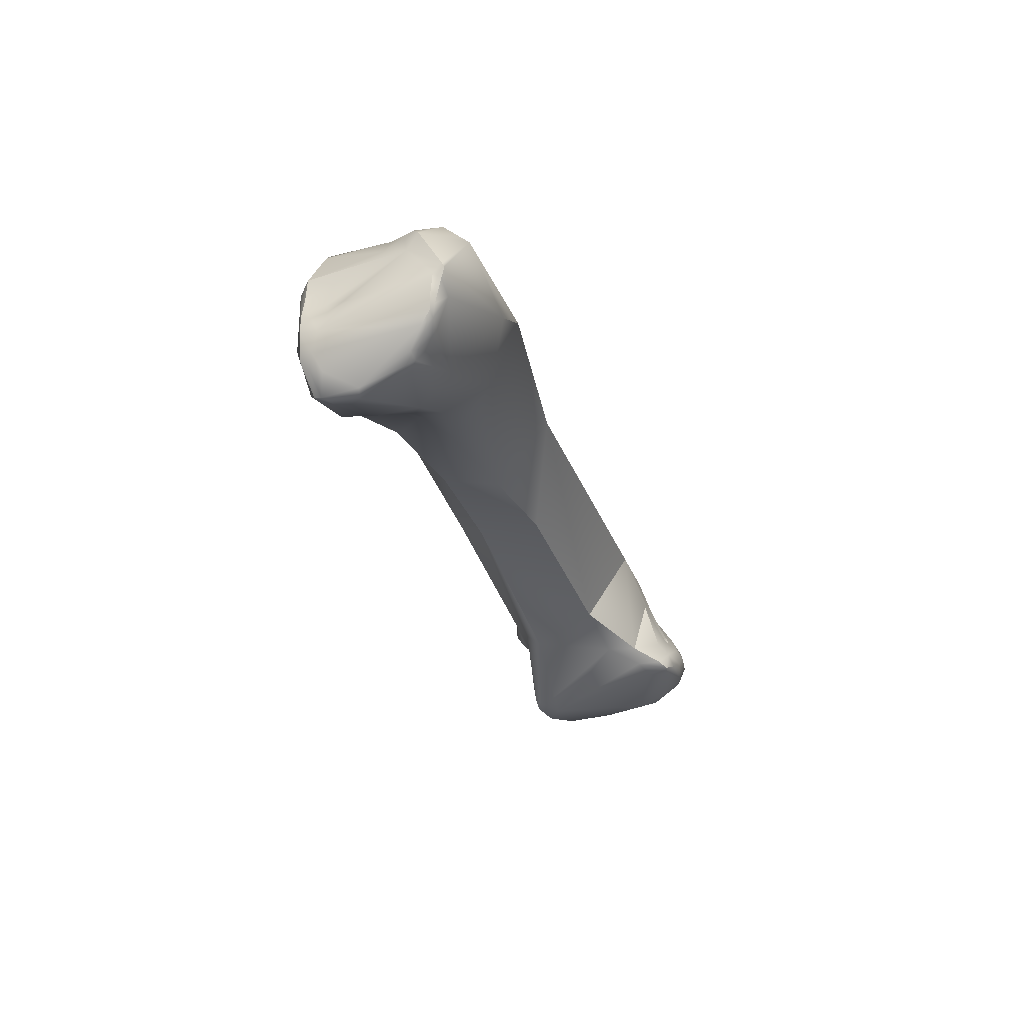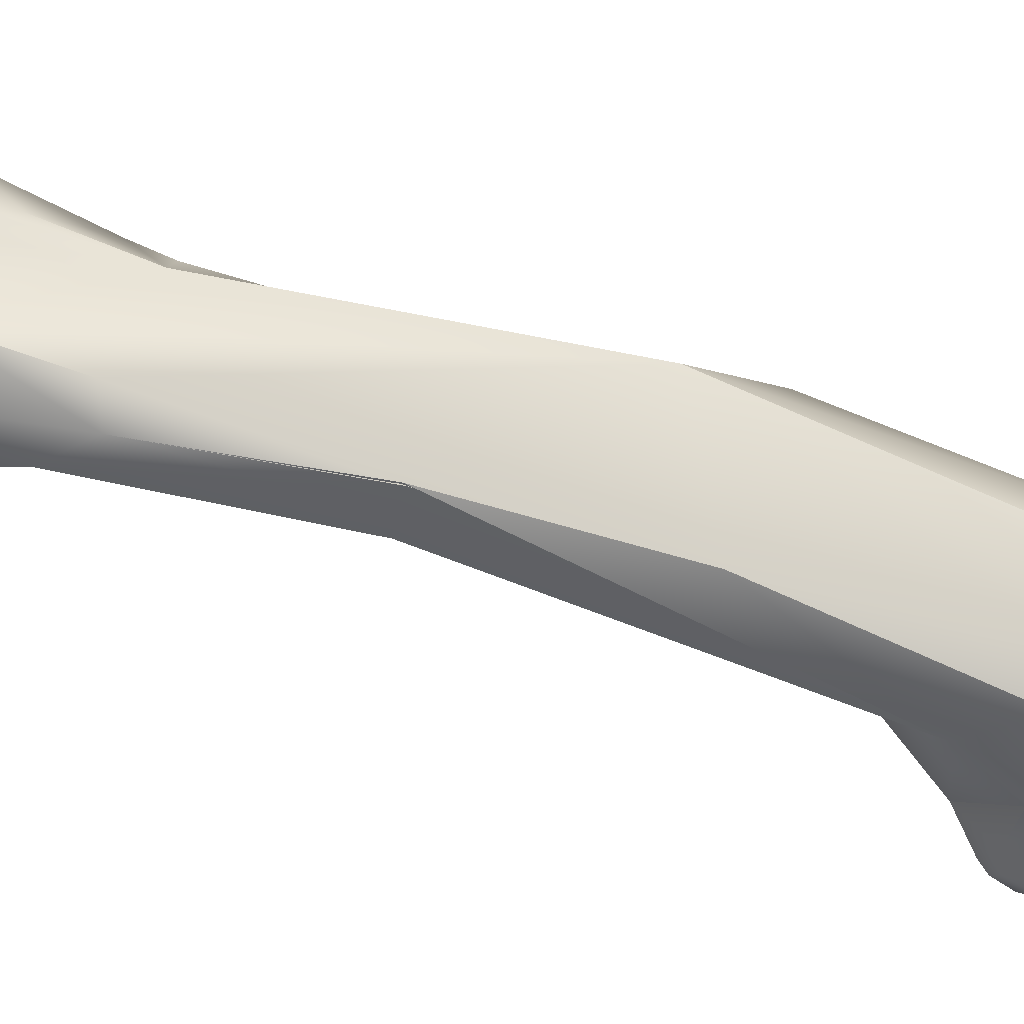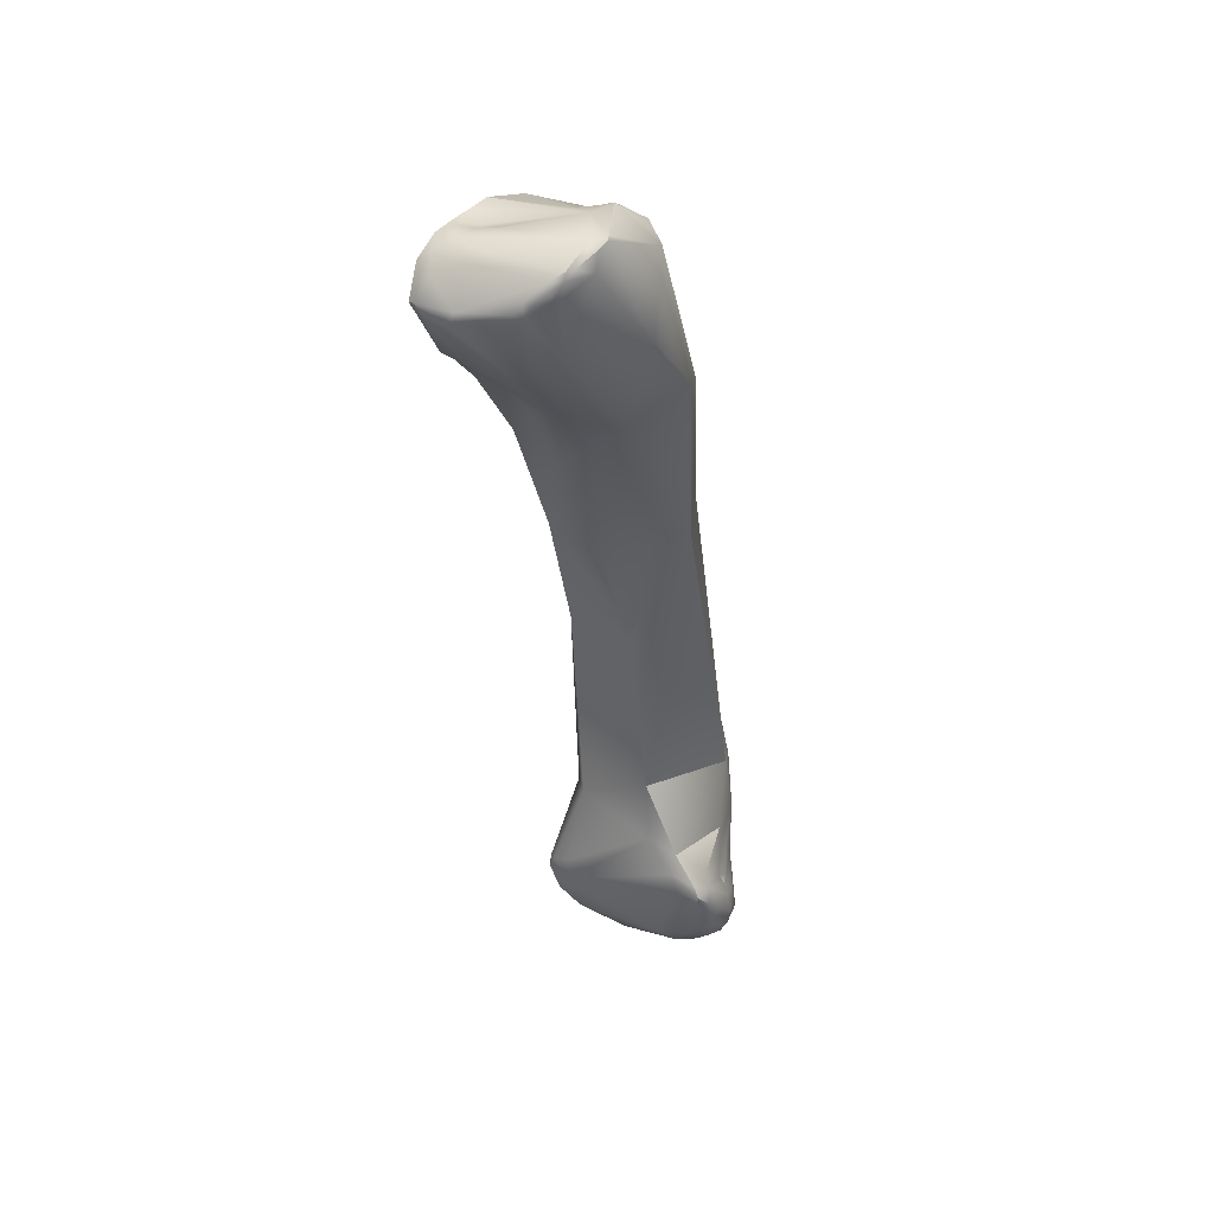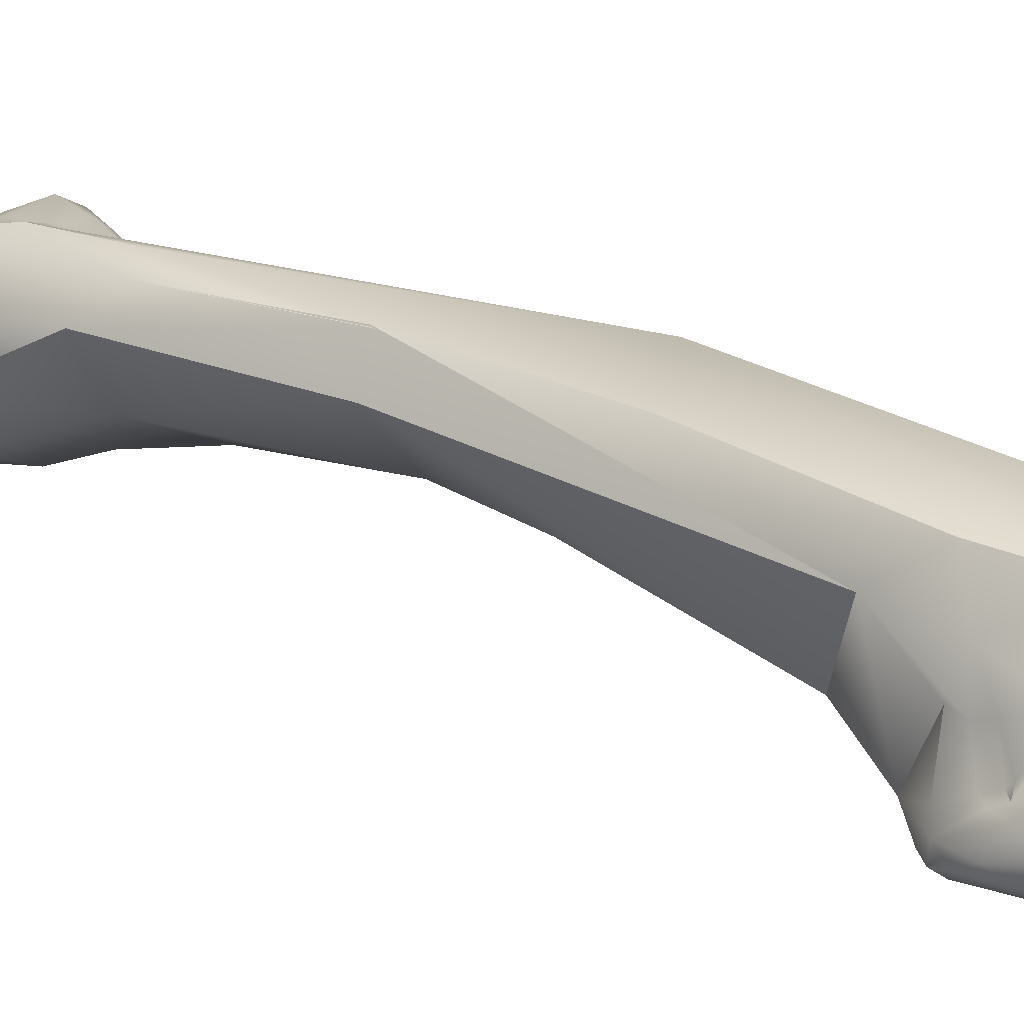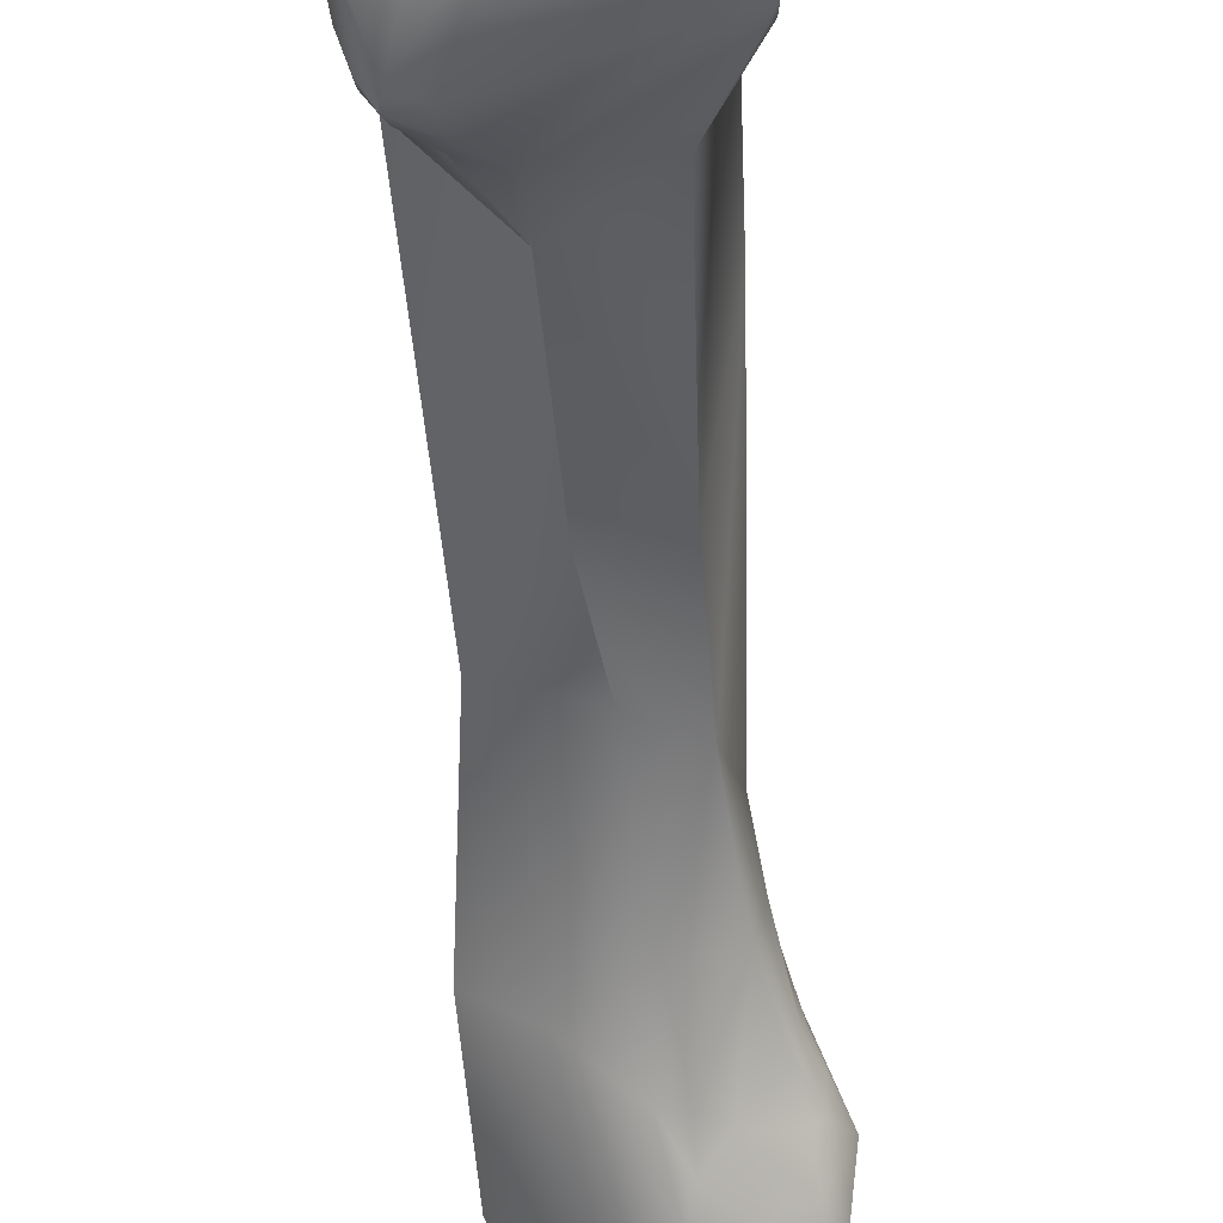
<metadata>
{"format":"obj","ext":"obj","renderer":"f3d","projection":"perspective","resolution":1024,"background":"white","views":[{"elev":73.7,"azim":-22.7,"up":"+Z"},{"elev":50.6,"azim":88.8,"up":"+Y"},{"elev":67.2,"azim":10.9,"up":"+Z"},{"elev":-1.3,"azim":111.6,"up":"+Y"},{"elev":-69.1,"azim":173.2,"up":"+Y"}]}
</metadata>
<code>
v -244.5 -122.1 795.5
v -246 -125.2 794.2
v -245.7 -125.4 794.6
v -245.2 -125.8 794.1
v -243.8 -126.2 794.6
v -244.1 -126.2 794
v -246 -123.3 794.9
v -245.9 -122.2 793.9
v -245.7 -124 795.1
v -245.3 -123.2 795.4
v -245.1 -124.3 795.3
v -245.5 -121.7 795.1
v -245 -120.5 794.3
v -244.6 -121 794.9
v -244.6 -120.4 794.4
v -244.9 -125.1 789.7
v -244.8 -124 787.4
v -246 -122.8 788.5
v -245.5 -120.5 789.4
v -242.3 -121.1 795.5
v -243.7 -125.8 795.1
v -244.4 -119.5 793.9
v -243.5 -121.1 795
v -243.5 -120.4 794.3
v -242.6 -120.8 795
v -242.7 -119.3 794.2
v -244.5 -118.7 792.8
v -243.8 -118.2 793.2
v -242.3 -116.6 791.6
v -244.1 -118.3 789.8
v -243.4 -117.3 789.4
v -243.4 -117.6 789
v -242.8 -116.7 790.6
v -242.7 -116.7 789.8
v -243.1 -125.9 790.2
v -244.2 -124.3 787.6
v -243.7 -119.4 787.5
v -243.5 -124 785.6
v -244.6 -123.5 786.4
v -244.6 -123.1 786
v -244 -122.9 785.2
v -243.8 -123.6 785.3
v -243.7 -121.7 784.9
v -242.8 -121.9 782.8
v -240.5 -125.4 796.2
v -240 -125.4 796.1
v -239.4 -124.5 797
v -239.4 -124.9 796.7
v -239.1 -125 796.2
v -238.7 -124 797.2
v -238.7 -124.4 796.9
v -238.7 -124.8 796.2
v -240.9 -125.9 795.8
v -240.8 -126.1 795.3
v -240.3 -125.8 795.8
v -239.7 -125.5 795.7
v -239.4 -118.6 794.2
v -239.5 -117.3 791.6
v -242 -116.2 790.8
v -240.7 -126.5 790.5
v -240.8 -126.2 788.9
v -241.8 -125.1 787.6
v -241.5 -117.3 788.6
v -241.5 -118.3 787.4
v -240.7 -118.4 787.2
v -239.2 -126 786.7
v -240.6 -125.8 786.8
v -241.1 -118.9 785.7
v -241.7 -124.5 781.7
v -240.2 -120.8 781.1
v -242 -122.2 780.9
v -242 -123.2 780.6
v -240.7 -122.6 777.2
v -240.9 -123.3 777.1
v -238.3 -123.7 797.1
v -238.4 -123.2 797.2
v -237.5 -122.5 797.2
v -237.8 -122.1 797.2
v -237.5 -123.4 796.5
v -237.1 -122.1 797.3
v -237.2 -121.7 797.3
v -238.4 -119.7 795.7
v -238.2 -118.7 795
v -237.4 -118.9 795.6
v -237.5 -118.4 794.9
v -238.7 -117.7 793.1
v -238.3 -117.7 792.5
v -236.6 -117.8 793.2
v -238.5 -126 792.6
v -239.3 -117.7 789.4
v -238.8 -125.9 781.7
v -239.6 -126.2 774.5
v -238.1 -128.3 766.9
v -238.6 -125.5 760.3
v -237.5 -137.9 750.4
v -237.8 -137.7 750.2
v -237.7 -138.1 749.6
v -237.5 -136.8 748.9
v -234.9 -120 794.4
v -235.9 -118.4 794
v -235.9 -117.9 793
v -234.6 -124 792.1
v -235.5 -118 788.4
v -235.8 -125 784.9
v -236.5 -127.3 773.2
v -234.5 -129.4 767.7
v -237.3 -122.6 764.2
v -236.8 -133.4 753.6
v -236.3 -134.5 754.7
v -236.5 -138 751.2
v -236.6 -134 750.2
v -236.9 -134.8 750.2
v -236.5 -138.9 749.9
v -236.3 -135.8 748
v -235.8 -134.5 747.7
v -237 -132.1 747.9
v -236.8 -132.6 748.7
v -236.7 -131.6 748.5
v -236.8 -132.8 748
v -236.8 -132.5 747.5
v -236.3 -130.2 746.5
v -236 -130.1 747.2
v -235.8 -129.7 746.7
v -235.6 -139.5 746.6
v -237 -138.8 747.6
v -236.3 -136.4 747.1
v -236.3 -137 746.1
v -236 -136.6 746.2
v -235.8 -136.7 745.3
v -235.7 -136 747.1
v -235.5 -135.6 747.2
v -235.7 -134.2 747
v -235.7 -136.1 746.9
v -235.7 -136.3 746.6
v -235.7 -136.3 745.9
v -235.3 -136 746.9
v -235.1 -135.7 746.8
v -235.3 -136.2 746.6
v -235.8 -138.3 744.6
v -232.8 -122.1 785.3
v -234 -119.2 783
v -232.8 -120.4 782.9
v -232.2 -122.4 777
v -232 -124.9 773.8
v -232.1 -122.4 773.3
v -232.4 -134.5 757.7
v -235.5 -128.7 749.4
v -233 -128.2 748.7
v -235.4 -129.5 747
v -235.3 -129.4 746.6
v -235.1 -129.2 747
v -235.5 -129.6 745.9
v -232.5 -140 745.3
v -234.8 -139.2 744.8
v -234.9 -138.3 743.9
v -233.2 -138.8 743.8
v -235.1 -137 743.6
v -234.9 -135.7 743.7
v -234.4 -135 742.8
v -233.8 -136.4 742.7
v -234.5 -132.8 743.4
v -234.2 -131.7 743.3
v -233.6 -133.9 742.4
v -233.1 -131.9 742.8
v -233.1 -131 743.3
v -230.9 -125.5 763
v -230 -137.5 754.7
v -230.1 -138.6 754.1
v -231.8 -136.9 755
v -229.5 -139.5 753
v -230.4 -140.7 748.2
v -232.1 -135 742.3
v -231.7 -137 742.7
v -232 -132.9 742.5
v -231.3 -131.9 743.1
v -228 -131.2 755.4
v -228.5 -139 753.7
v -228 -137.7 753.1
v -227.6 -138.6 753
v -227.7 -134.6 752.6
v -228 -129.6 752.2
v -228.2 -139.5 753.3
v -228.2 -139.9 752.6
v -227.5 -139.5 752.5
v -226.8 -139.3 751.3
v -227.5 -135.1 751.8
v -227.1 -137.3 751.5
v -226.9 -137.7 751.1
v -227.1 -137.1 750.6
v -226.8 -137.4 750.3
v -226.8 -136.8 750.2
v -227.2 -132.6 751.6
v -227.1 -135 750.8
v -229.4 -128.5 750.9
v -228.6 -140.7 749.1
v -227 -140.1 750
v -227.1 -140.3 748.5
v -226.8 -134.7 748.4
v -227.4 -131.2 746.6
v -229.1 -140.8 747.6
v -228.6 -140.4 746.4
v -227.8 -140.3 746.9
v -227.9 -140.1 746.3
v -227 -139.4 746.3
v -228.2 -131.3 745.4
v -229.4 -139.1 744.5
v -228.8 -135.9 743.3
v -229 -133.4 743.3
v -226.4 -138.1 750.3
v -226.2 -139.5 748.6
v -226.5 -139.7 747.6
v -226.1 -138.7 748.9
v -226.3 -137.2 749.1
v -225.9 -137.9 747.6
v -226.2 -139 747.1
v -226.7 -138.4 745.6
v -226.9 -137.1 744.8
v -226 -137.2 746
v -227.1 -134.1 744.6
v -226.4 -135.6 746.5
v -246 -125.2 794.2
v -246 -125.2 794.2
v -246 -122.8 788.5
v -244.4 -119.5 793.9
v -243.8 -118.2 793.2
v -243.8 -118.2 793.2
v -242.3 -116.6 791.6
v -238.7 -124 797.2
v -240.2 -120.8 781.1
v -237.2 -121.7 797.3
v -237.4 -118.9 795.6
v -237.5 -118.4 794.9
v -239.6 -126.2 774.5
v -238.1 -128.3 766.9
v -238.6 -125.5 760.3
v -237.7 -138.1 749.6
v -235.9 -118.4 794
v -235.9 -117.9 793
v -235.5 -118 788.4
v -234.5 -129.4 767.7
v -236.3 -130.2 746.5
v -237 -138.8 747.6
v -235.1 -135.7 746.8
v -235.3 -136.2 746.6
v -235.8 -138.3 744.6
v -232.8 -122.1 785.3
v -232 -124.9 773.8
v -232.1 -122.3 773.4
v -232.1 -122.3 773.4
v -232.4 -134.5 757.7
v -232.4 -134.5 757.7
v -235.5 -129.6 745.9
v -235.5 -129.6 745.9
v -235.1 -137 743.6
v -230.9 -125.5 763
v -230 -137.5 754.7
v -228 -131.2 755.4
v -228 -131.2 755.4
v -227.7 -134.6 752.6
v -228 -129.6 752.2
v -228.2 -139.5 753.3
v -226.8 -137.4 750.3
v -246 -123.3 794.9
v -245.5 -121.7 795.1
v -245 -120.5 794.3
v -243.4 -117.6 789
v -242 -116.2 790.8
v -242 -122.2 780.9
v -238.4 -123.2 797.2
v -237.5 -122.5 797.2
v -237.1 -122.1 797.3
v -237.3 -122.6 764.2
v -236.7 -131.6 748.5
v -237 -138.8 747.6
v -233 -128.2 748.7
v -228.5 -139 753.7
v -227.4 -131.2 746.6
v -227.4 -131.2 746.6
v -227.1 -134.1 744.6
v -230 -137.5 754.7
v -228.2 -139.5 753.3
g grp1
f 10 1 12
f 14 12 1
f 4 3 2
f 4 2 16
f 47 11 21
f 21 3 5
f 21 11 3
f 3 4 5
f 5 4 6
f 4 35 6
f 4 16 35
f 9 10 7
f 3 9 221
f 9 7 221
f 263 8 222
f 10 12 7
f 9 11 10
f 8 263 264
f 11 9 3
f 10 11 47
f 47 1 10
f 264 27 8
f 27 264 13
f 14 265 12
f 27 13 22
f 14 15 265
f 24 15 14
f 15 224 265
f 22 28 27
f 8 18 222
f 223 16 2
f 8 19 18
f 27 30 8
f 8 30 19
f 19 30 32
f 17 16 223
f 17 36 16
f 17 223 39
f 19 37 223
f 39 223 40
f 47 21 45
f 1 23 14
f 14 23 24
f 20 23 1
f 23 20 25
f 6 60 5
f 53 21 5
f 224 15 24
f 24 23 25
f 26 224 24
f 82 25 20
f 82 24 25
f 26 24 82
f 27 28 33
f 33 28 29
f 26 225 224
f 6 35 60
f 60 35 61
f 30 27 33
f 30 31 32
f 30 33 31
f 63 64 266
f 31 34 266
f 33 34 31
f 63 266 34
f 59 33 29
f 59 34 33
f 16 62 35
f 61 35 62
f 16 36 62
f 19 32 37
f 266 64 37
f 68 37 64
f 68 44 37
f 17 38 36
f 42 17 39
f 42 38 17
f 62 36 38
f 69 38 42
f 37 43 223
f 43 37 44
f 43 40 223
f 40 42 39
f 40 41 42
f 41 40 43
f 44 42 41
f 72 69 42
f 42 44 72
f 41 43 44
f 44 70 71
f 53 55 45
f 21 53 45
f 45 55 46
f 46 48 45
f 56 46 55
f 47 45 48
f 48 46 49
f 56 49 46
f 47 51 50
f 48 51 47
f 48 49 51
f 52 51 49
f 89 52 49
f 56 89 49
f 50 75 76
f 51 79 75
f 51 75 50
f 52 79 51
f 89 79 52
f 1 78 20
f 1 47 228
f 228 269 1
f 269 78 1
f 78 82 20
f 82 225 26
f 226 82 57
f 82 83 57
f 53 5 54
f 54 5 60
f 55 53 54
f 89 54 60
f 56 55 89
f 89 55 54
f 57 227 226
f 58 267 86
f 86 87 58
f 86 267 227
f 89 60 104
f 90 63 267
f 267 58 90
f 63 34 267
f 61 62 67
f 61 66 60
f 61 67 66
f 104 60 66
f 65 64 63
f 65 68 64
f 90 65 63
f 90 229 65
f 229 68 65
f 69 67 62
f 38 69 62
f 68 70 44
f 90 103 229
f 67 69 91
f 67 91 66
f 72 92 69
f 69 233 91
f 44 268 72
f 92 72 74
f 74 72 268
f 71 70 73
f 268 73 74
f 73 94 74
f 92 74 235
f 94 73 70
f 235 93 92
f 102 79 89
f 75 78 76
f 75 77 78
f 77 80 78
f 80 81 78
f 75 79 270
f 270 79 271
f 230 271 99
f 271 79 102
f 99 271 102
f 78 81 82
f 86 57 83
f 84 82 81
f 84 83 82
f 85 83 84
f 231 100 232
f 230 99 231
f 100 231 99
f 85 86 83
f 57 86 227
f 87 90 58
f 232 87 86
f 87 232 88
f 103 90 87
f 103 87 88
f 91 104 66
f 104 91 105
f 229 103 107
f 91 233 105
f 272 94 70
f 105 233 106
f 234 106 233
f 109 108 96
f 97 96 98
f 110 109 95
f 95 109 96
f 236 95 96
f 96 108 98
f 108 112 98
f 113 95 236
f 237 99 101
f 101 99 142
f 232 100 88
f 100 238 88
f 88 238 103
f 104 102 89
f 99 102 140
f 239 101 142
f 141 239 142
f 104 105 144
f 240 144 105
f 141 107 103
f 146 106 234
f 234 109 146
f 109 169 146
f 109 93 108
f 93 118 108
f 235 118 93
f 94 272 147
f 273 94 147
f 109 110 169
f 169 110 113
f 118 111 108
f 111 112 108
f 236 125 113
f 113 124 171
f 110 95 113
f 126 98 114
f 98 112 114
f 114 112 111
f 118 117 111
f 117 119 111
f 111 115 114
f 111 119 132
f 114 133 126
f 111 132 115
f 114 115 131
f 114 130 133
f 114 131 130
f 132 137 115
f 115 243 131
f 119 117 116
f 119 116 120
f 117 118 116
f 118 147 116
f 121 120 116
f 119 120 132
f 147 122 116
f 116 122 241
f 122 123 241
f 122 147 149
f 122 149 123
f 241 123 152
f 125 124 113
f 139 124 274
f 242 97 98
f 242 98 245
f 98 126 127
f 98 127 245
f 127 157 245
f 128 126 133
f 127 126 128
f 127 128 129
f 127 129 157
f 157 129 158
f 154 153 124
f 134 128 133
f 134 135 128
f 128 135 129
f 130 136 133
f 130 131 136
f 120 161 132
f 161 137 132
f 136 138 133
f 138 134 133
f 135 138 158
f 135 134 138
f 135 158 129
f 131 243 136
f 136 243 244
f 243 161 158
f 120 121 161
f 154 139 155
f 154 124 139
f 155 139 254
f 158 159 157
f 99 140 142
f 104 246 102
f 142 140 143
f 141 142 145
f 142 143 248
f 144 246 104
f 143 140 247
f 247 248 143
f 247 176 248
f 141 145 107
f 107 145 166
f 240 250 144
f 113 168 169
f 148 147 272
f 148 151 147
f 150 149 151
f 123 149 150
f 151 152 150
f 150 152 123
f 151 149 147
f 148 152 151
f 124 153 171
f 243 158 244
f 161 121 162
f 252 165 162
f 121 252 162
f 275 165 253
f 205 165 275
f 154 155 156
f 155 254 160
f 156 153 154
f 206 153 156
f 160 156 155
f 206 156 173
f 161 159 158
f 254 159 160
f 161 163 159
f 159 163 160
f 160 163 172
f 173 160 172
f 163 161 162
f 162 165 164
f 163 162 164
f 175 164 165
f 257 255 249
f 181 255 257
f 258 144 250
f 251 167 257
f 169 256 146
f 168 256 169
f 180 280 178
f 113 171 170
f 168 113 170
f 183 170 171
f 183 171 195
f 194 275 107
f 195 171 200
f 200 171 153
f 201 200 153
f 153 206 201
f 205 175 165
f 173 156 160
f 173 172 207
f 163 164 174
f 175 174 164
f 172 163 174
f 174 208 172
f 174 175 208
f 207 172 208
f 168 177 256
f 182 168 170
f 177 168 182
f 179 280 276
f 179 276 261
f 179 178 280
f 167 259 257
f 257 259 186
f 192 257 186
f 257 192 181
f 166 260 194
f 166 194 107
f 182 170 183
f 179 261 184
f 184 281 183
f 183 195 196
f 184 185 179
f 196 184 183
f 184 196 185
f 187 178 179
f 188 179 209
f 188 187 179
f 185 196 210
f 179 185 209
f 178 186 259
f 178 187 186
f 186 187 189
f 187 188 189
f 193 186 189
f 189 191 193
f 188 190 189
f 191 198 193
f 209 190 188
f 191 189 262
f 191 190 198
f 193 192 186
f 199 181 192
f 193 198 192
f 194 260 277
f 196 195 197
f 195 200 197
f 200 202 197
f 197 210 196
f 197 202 211
f 199 198 219
f 205 275 194
f 279 205 278
f 277 205 194
f 201 202 200
f 201 203 202
f 203 201 206
f 203 204 202
f 206 204 203
f 204 206 216
f 202 204 211
f 206 217 216
f 207 279 217
f 208 279 207
f 205 208 175
f 208 205 279
f 207 206 173
f 217 206 207
f 198 199 192
f 212 209 185
f 185 210 212
f 210 197 211
f 214 212 210
f 190 209 213
f 190 213 198
f 212 213 209
f 213 220 198
f 214 213 212
f 220 213 214
f 211 204 215
f 211 215 210
f 210 215 214
f 204 216 215
f 215 218 214
f 216 218 215
f 216 217 218
f 218 217 279
f 214 218 220
f 220 218 219
f 220 219 198

</code>
